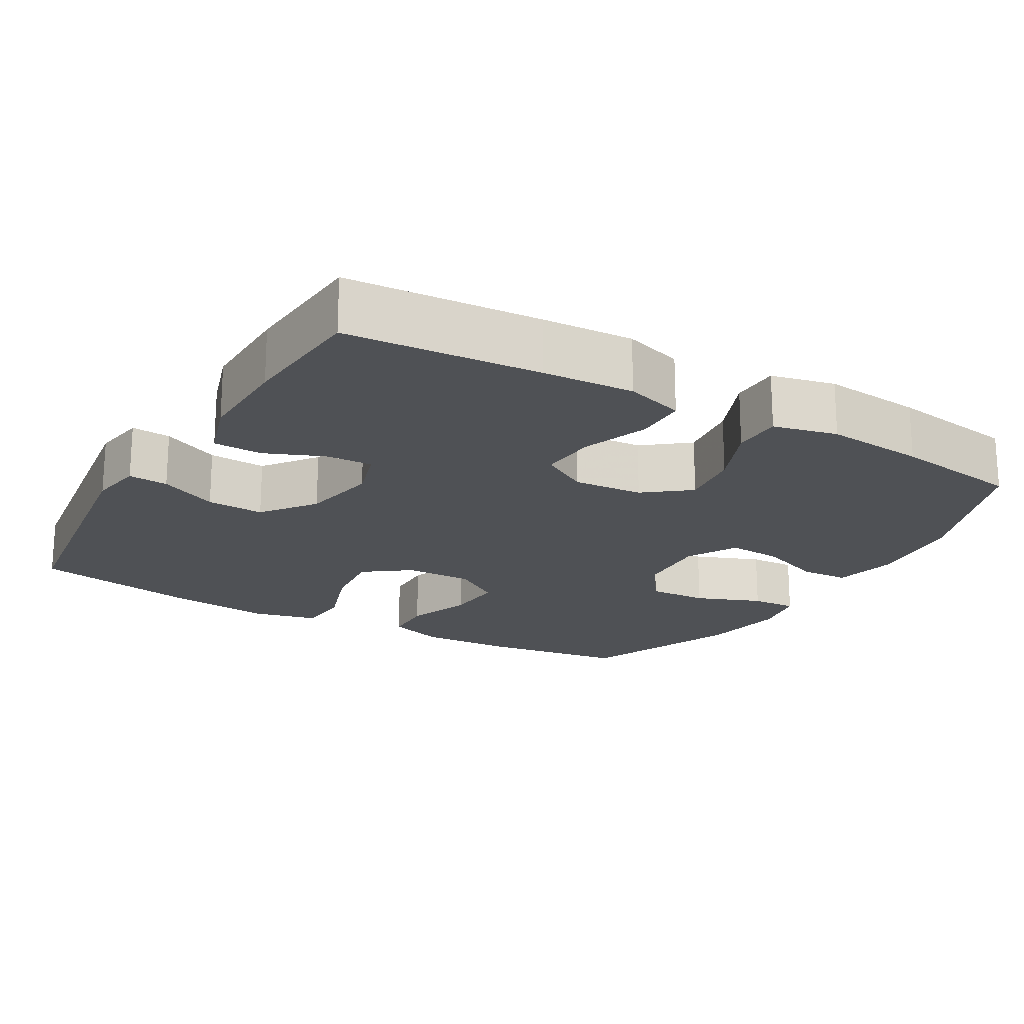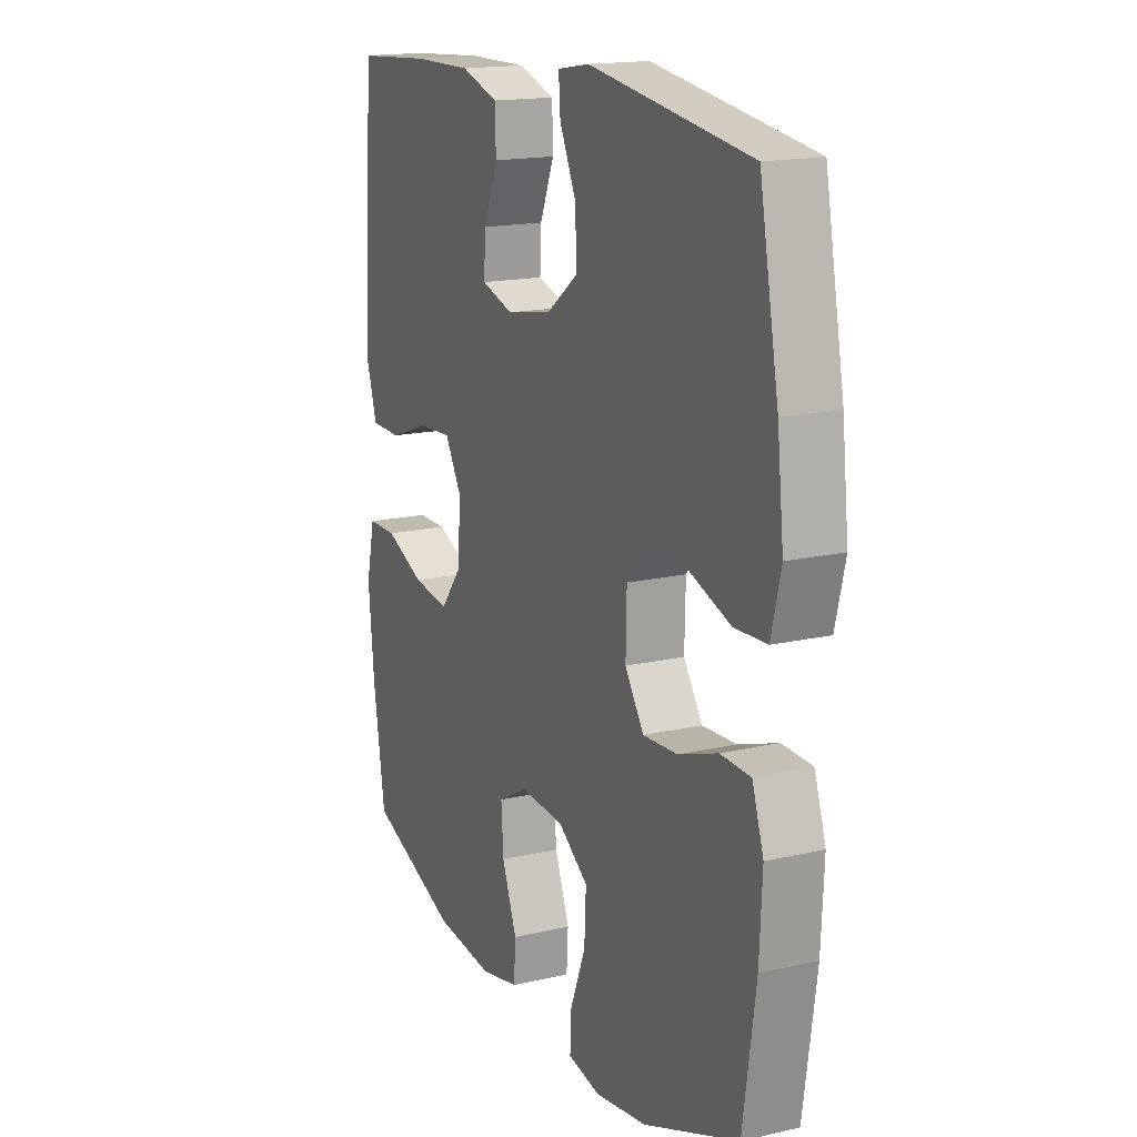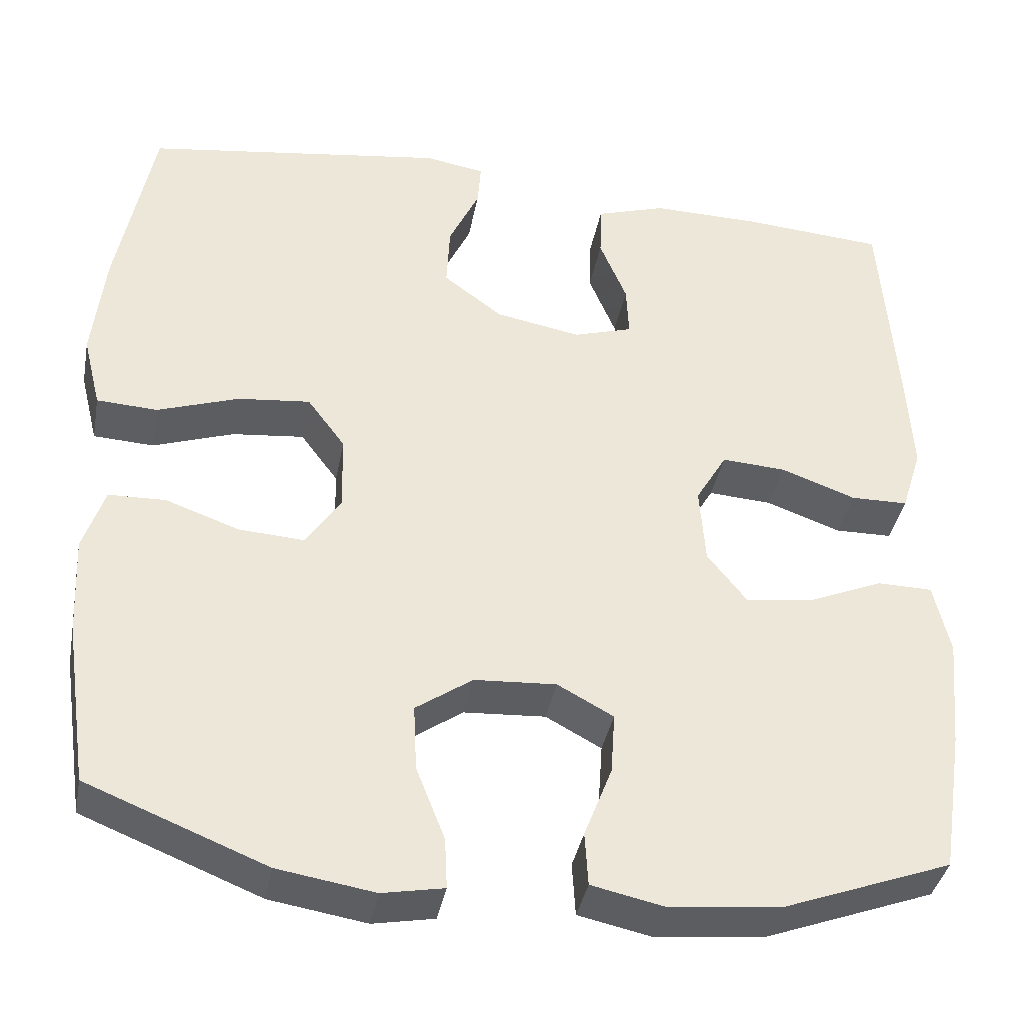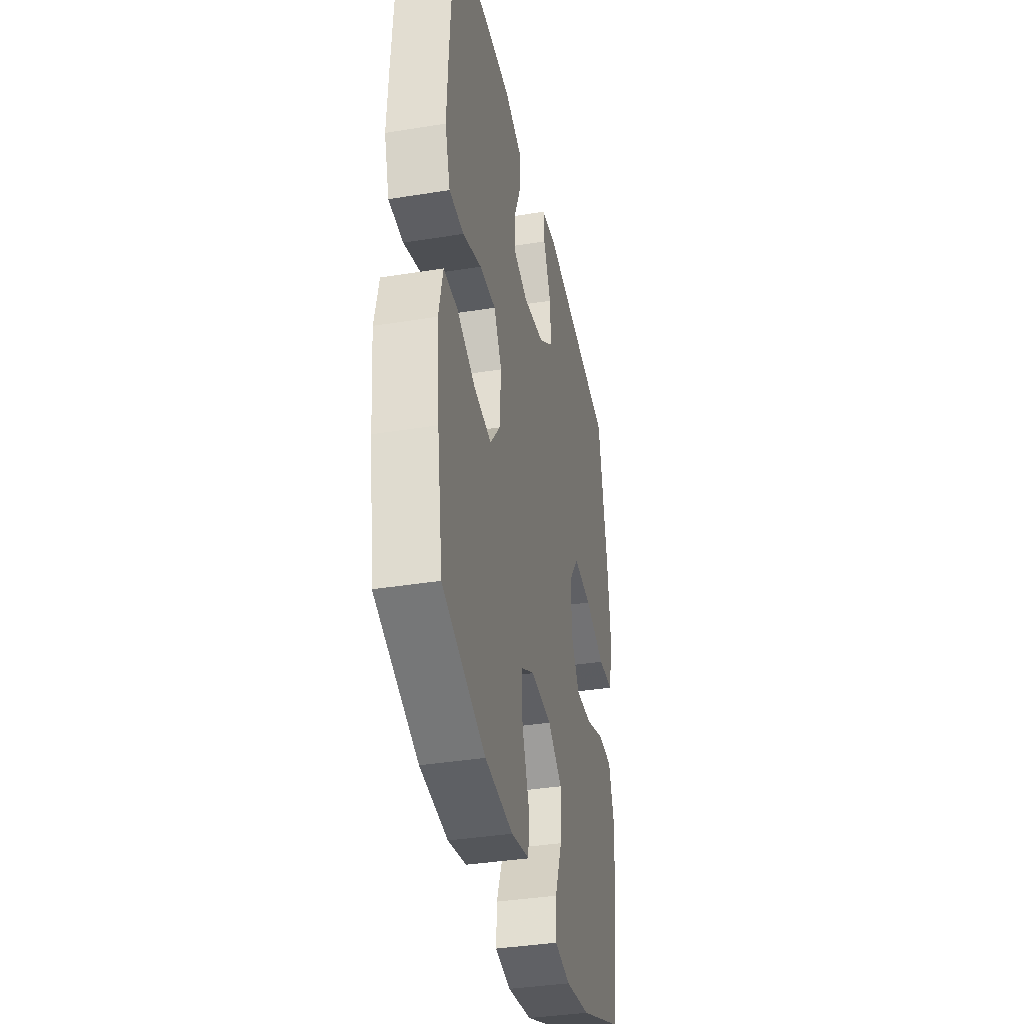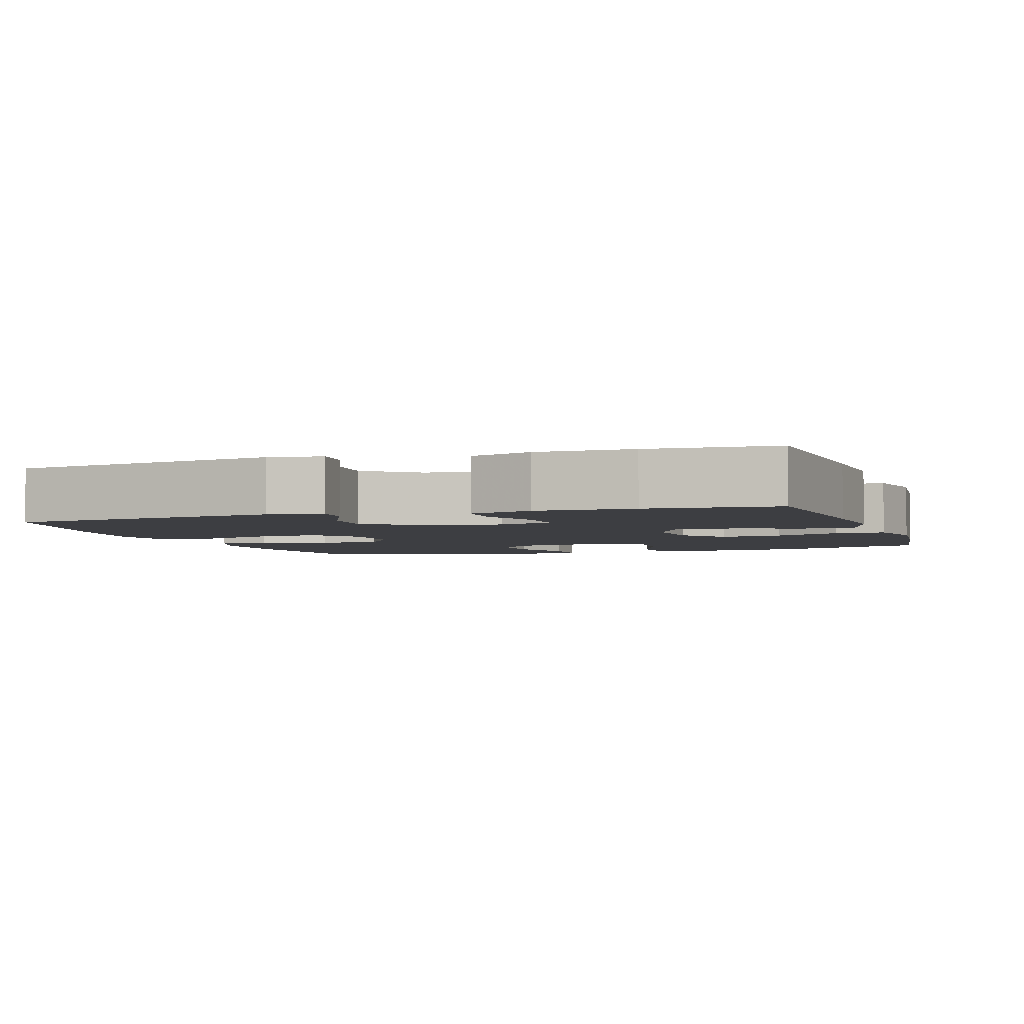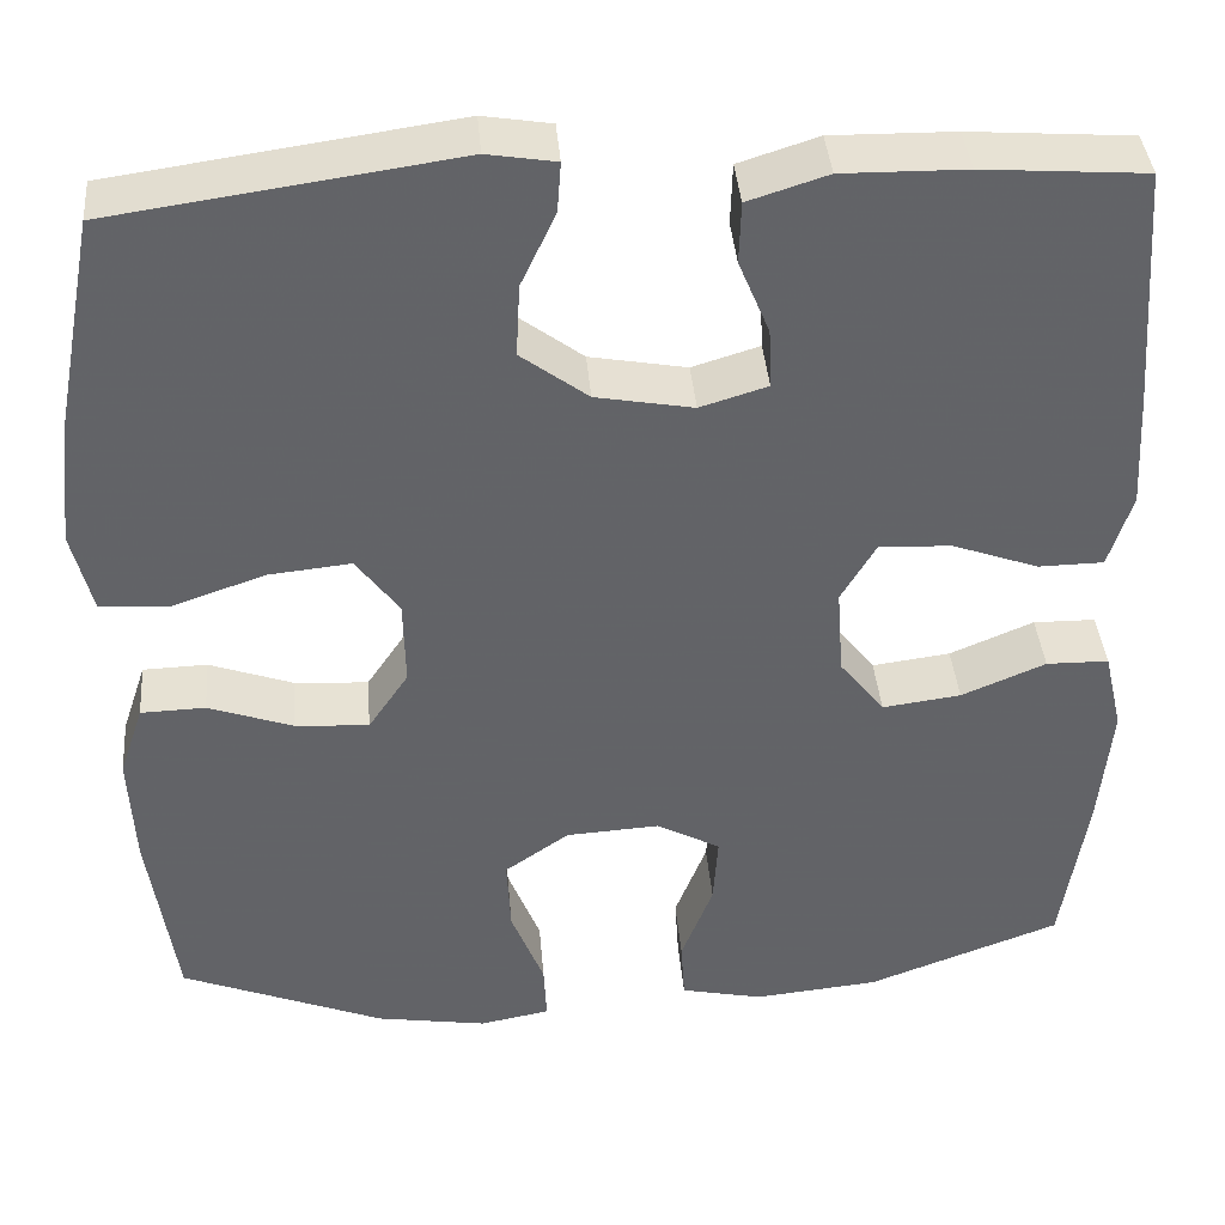
<metadata>
{"format":"obj","ext":"obj","renderer":"f3d","projection":"perspective","resolution":1024,"background":"white","views":[{"elev":-19.7,"azim":59.8,"up":"+Y"},{"elev":16.7,"azim":-115.0,"up":"+Z"},{"elev":-38.2,"azim":-10.6,"up":"+Z"},{"elev":-37.5,"azim":101.7,"up":"+Z"},{"elev":-3.6,"azim":18.4,"up":"+Y"},{"elev":39.3,"azim":-4.8,"up":"+Z"}]}
</metadata>
<code>
v -0.5 0.07 -0.5
v -0.529 0.07 -0.3
v -0.535 0.07 -0.178
v -0.509 0.07 -0.1
v -0.44 0.07 -0.098
v -0.35 0.07 -0.13
v -0.271 0.07 -0.135
v -0.228 0.07 -0.071
v -0.23 0.07 0.022
v -0.276 0.07 0.084
v -0.364 0.07 0.075
v -0.463 0.07 0.041
v -0.537 0.07 0.045
v -0.559 0.07 0.134
v -0.544 0.07 0.269
v -0.5 0.07 0.5
v -0.133 0.07 0.552
v -0.06 0.07 0.54
v -0.064 0.07 0.486
v -0.101 0.07 0.407
v -0.105 0.07 0.329
v -0.033 0.07 0.275
v 0.071 0.07 0.256
v 0.143 0.07 0.278
v 0.14 0.07 0.342
v 0.107 0.07 0.422
v 0.109 0.07 0.488
v 0.194 0.07 0.515
v 0.326 0.07 0.513
v 0.5 0.07 0.5
v 0.519 0.07 0.238
v 0.526 0.07 0.114
v 0.501 0.07 0.034
v 0.431 0.07 0.033
v 0.34 0.07 0.066
v 0.262 0.07 0.071
v 0.224 0.07 0.006
v 0.231 0.07 -0.089
v 0.279 0.07 -0.15
v 0.363 0.07 -0.139
v 0.453 0.07 -0.101
v 0.52 0.07 -0.102
v 0.54 0.07 -0.189
v 0.527 0.07 -0.325
v 0.5 0.07 -0.5
v 0.293 0.07 -0.577
v 0.159 0.07 -0.59
v 0.071 0.07 -0.571
v 0.067 0.07 -0.506
v 0.101 0.07 -0.418
v 0.106 0.07 -0.343
v 0.038 0.07 -0.306
v -0.062 0.07 -0.312
v -0.131 0.07 -0.36
v -0.127 0.07 -0.441
v -0.092 0.07 -0.53
v -0.089 0.07 -0.592
v -0.164 0.07 -0.606
v -0.282 0.07 -0.587
v -0.5 0 -0.5
v -0.529 0 -0.3
v -0.535 0 -0.178
v -0.509 0 -0.1
v -0.44 0 -0.098
v -0.35 0 -0.13
v -0.271 0 -0.135
v -0.228 0 -0.071
v -0.23 0 0.022
v -0.276 0 0.084
v -0.364 0 0.075
v -0.463 0 0.041
v -0.537 0 0.045
v -0.559 0 0.134
v -0.544 0 0.269
v -0.5 0 0.5
v -0.133 0 0.552
v -0.06 0 0.54
v -0.064 0 0.486
v -0.101 0 0.407
v -0.105 0 0.329
v -0.033 0 0.275
v 0.071 0 0.256
v 0.143 0 0.278
v 0.14 0 0.342
v 0.107 0 0.422
v 0.109 0 0.488
v 0.194 0 0.515
v 0.326 0 0.513
v 0.5 0 0.5
v 0.519 0 0.238
v 0.526 0 0.114
v 0.501 0 0.034
v 0.431 0 0.033
v 0.34 0 0.066
v 0.262 0 0.071
v 0.224 0 0.006
v 0.231 0 -0.089
v 0.279 0 -0.15
v 0.363 0 -0.139
v 0.453 0 -0.101
v 0.52 0 -0.102
v 0.54 0 -0.189
v 0.527 0 -0.325
v 0.5 0 -0.5
v 0.293 0 -0.577
v 0.159 0 -0.59
v 0.071 0 -0.571
v 0.067 0 -0.506
v 0.101 0 -0.418
v 0.106 0 -0.343
v 0.038 0 -0.306
v -0.062 0 -0.312
v -0.131 0 -0.36
v -0.127 0 -0.441
v -0.092 0 -0.53
v -0.089 0 -0.592
v -0.164 0 -0.606
v -0.282 0 -0.587
f 4 5 6
f 3 4 6
f 2 3 6
f 1 2 6
f 59 1 6
f 58 59 6
f 57 58 6
f 56 57 6
f 55 56 6
f 54 55 6 7
f 53 54 7 8
f 52 53 8 9
f 51 52 9 10
f 48 49 50
f 47 48 50
f 46 47 50
f 45 46 50
f 44 45 50
f 43 44 50
f 42 43 50
f 41 42 50
f 40 41 50
f 39 40 50 51
f 38 39 51 10
f 33 34 35
f 32 33 35
f 31 32 35
f 30 31 35
f 29 30 35
f 28 29 35
f 27 28 35
f 26 27 35
f 25 26 35
f 24 25 35 36
f 23 24 36 37
f 18 19 20
f 17 18 20
f 16 17 20
f 15 16 20
f 14 15 20
f 13 14 20
f 12 13 20
f 11 12 20
f 10 11 20 21
f 37 38 10
f 23 37 10
f 22 23 10
f 10 21 22
f 65 64 63
f 65 63 62
f 65 62 61
f 65 61 60
f 65 60 118
f 65 118 117
f 65 117 116
f 65 116 115
f 65 115 114
f 66 65 114 113
f 67 66 113 112
f 68 67 112 111
f 69 68 111 110
f 109 108 107
f 109 107 106
f 109 106 105
f 109 105 104
f 109 104 103
f 109 103 102
f 109 102 101
f 109 101 100
f 109 100 99
f 110 109 99 98
f 69 110 98 97
f 94 93 92
f 94 92 91
f 94 91 90
f 94 90 89
f 94 89 88
f 94 88 87
f 94 87 86
f 94 86 85
f 94 85 84
f 95 94 84 83
f 96 95 83 82
f 79 78 77
f 79 77 76
f 79 76 75
f 79 75 74
f 79 74 73
f 79 73 72
f 79 72 71
f 79 71 70
f 80 79 70 69
f 69 97 96
f 69 96 82
f 69 82 81
f 81 80 69
f 1 60 61 2
f 2 61 62 3
f 3 62 63 4
f 4 63 64 5
f 5 64 65 6
f 6 65 66 7
f 7 66 67 8
f 8 67 68 9
f 9 68 69 10
f 10 69 70 11
f 11 70 71 12
f 12 71 72 13
f 13 72 73 14
f 14 73 74 15
f 15 74 75 16
f 16 75 76 17
f 17 76 77 18
f 18 77 78 19
f 19 78 79 20
f 20 79 80 21
f 21 80 81 22
f 22 81 82 23
f 23 82 83 24
f 24 83 84 25
f 25 84 85 26
f 26 85 86 27
f 27 86 87 28
f 28 87 88 29
f 29 88 89 30
f 30 89 90 31
f 31 90 91 32
f 32 91 92 33
f 33 92 93 34
f 34 93 94 35
f 35 94 95 36
f 36 95 96 37
f 37 96 97 38
f 38 97 98 39
f 39 98 99 40
f 40 99 100 41
f 41 100 101 42
f 42 101 102 43
f 43 102 103 44
f 44 103 104 45
f 45 104 105 46
f 46 105 106 47
f 47 106 107 48
f 48 107 108 49
f 49 108 109 50
f 50 109 110 51
f 51 110 111 52
f 52 111 112 53
f 53 112 113 54
f 54 113 114 55
f 55 114 115 56
f 56 115 116 57
f 57 116 117 58
f 58 117 118 59
f 59 118 60 1

</code>
